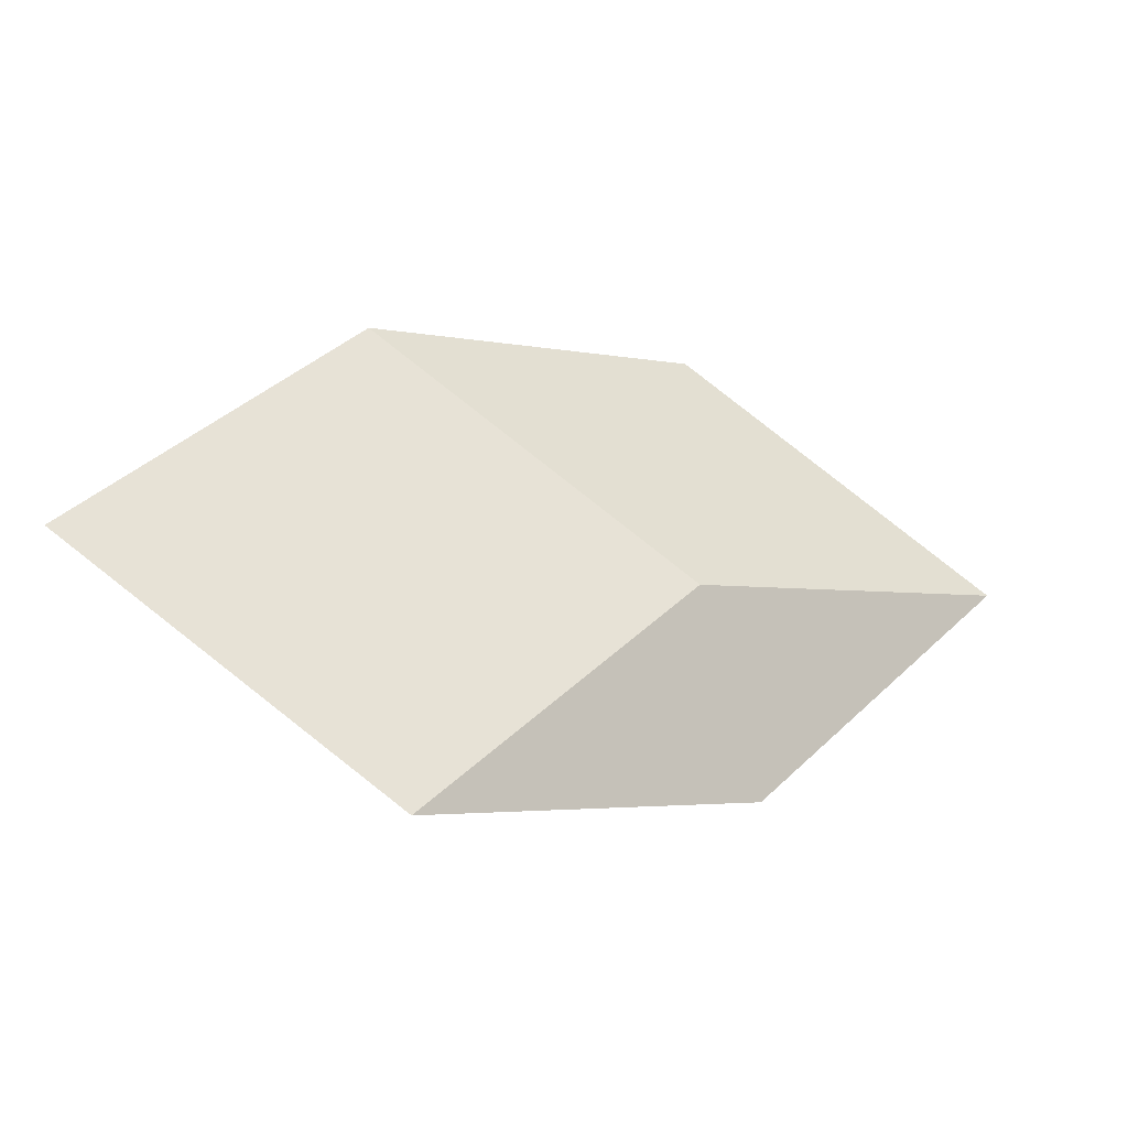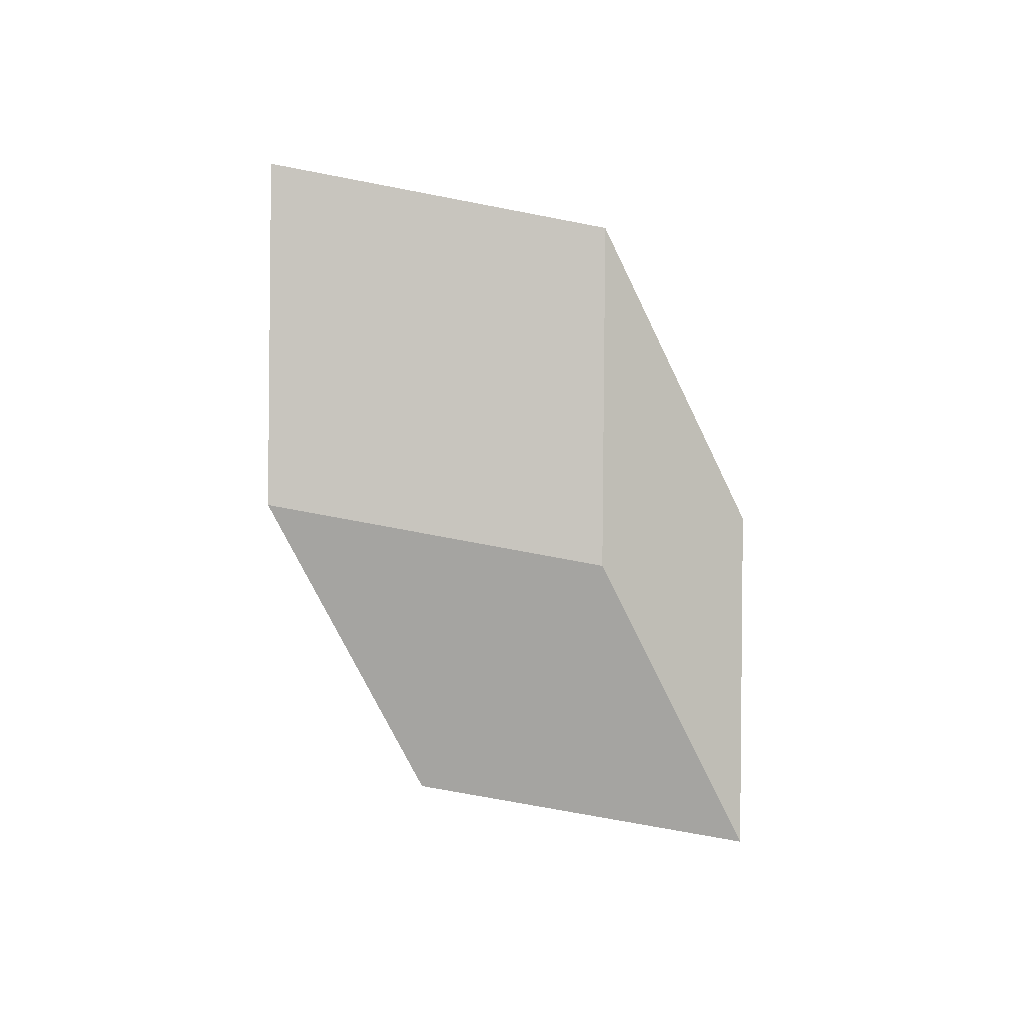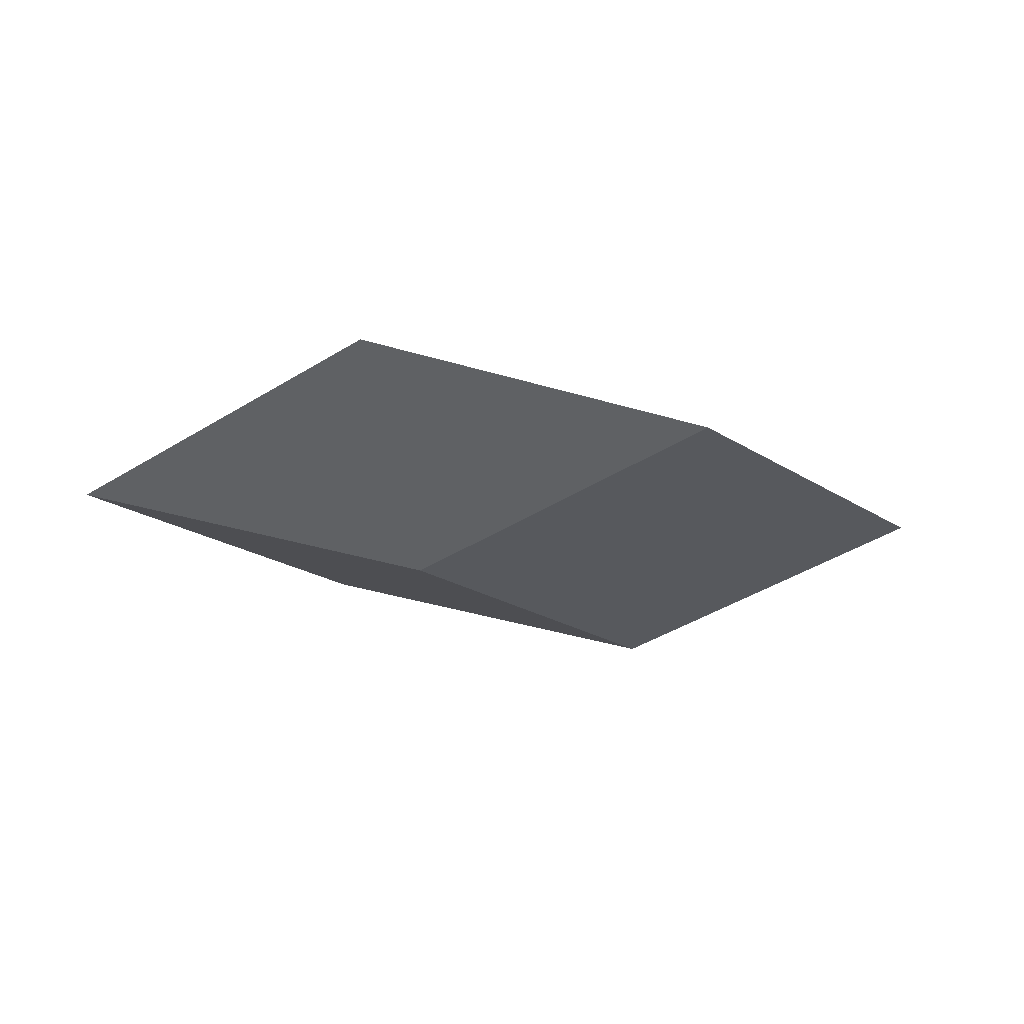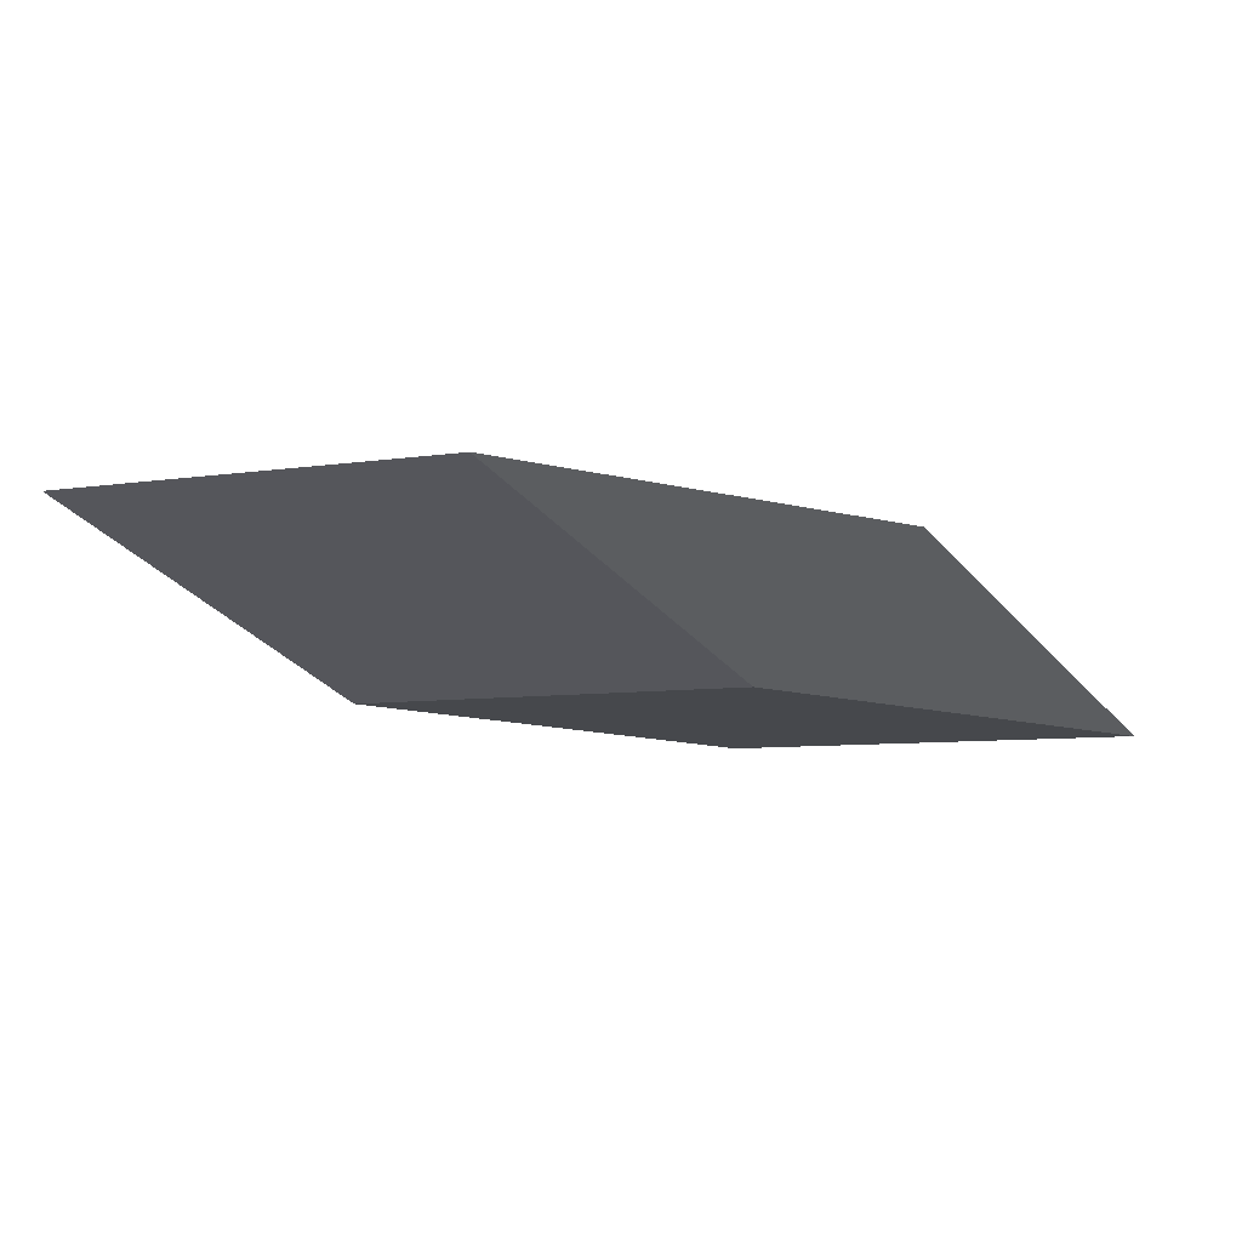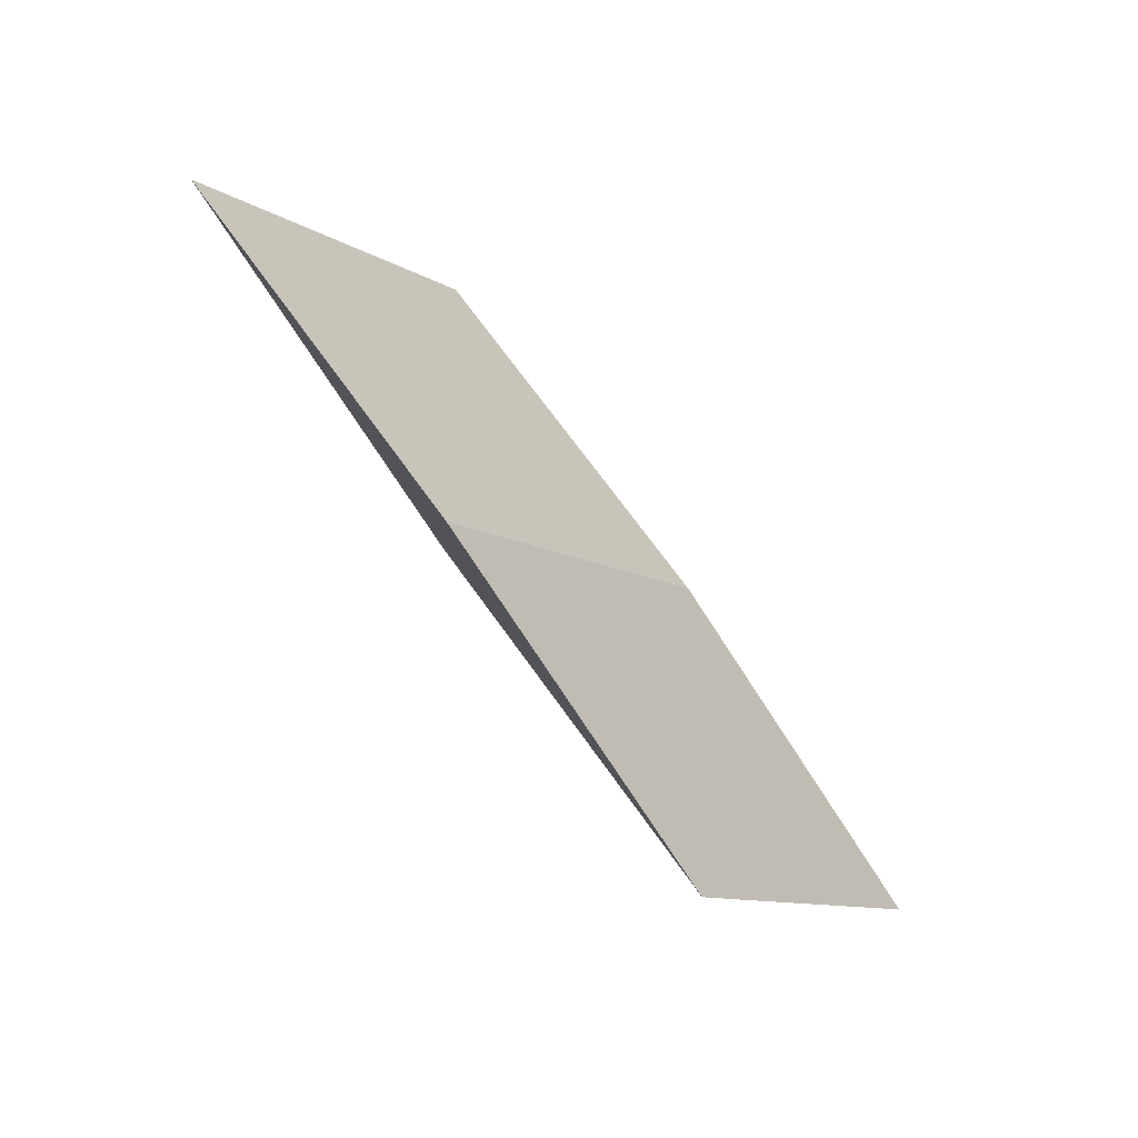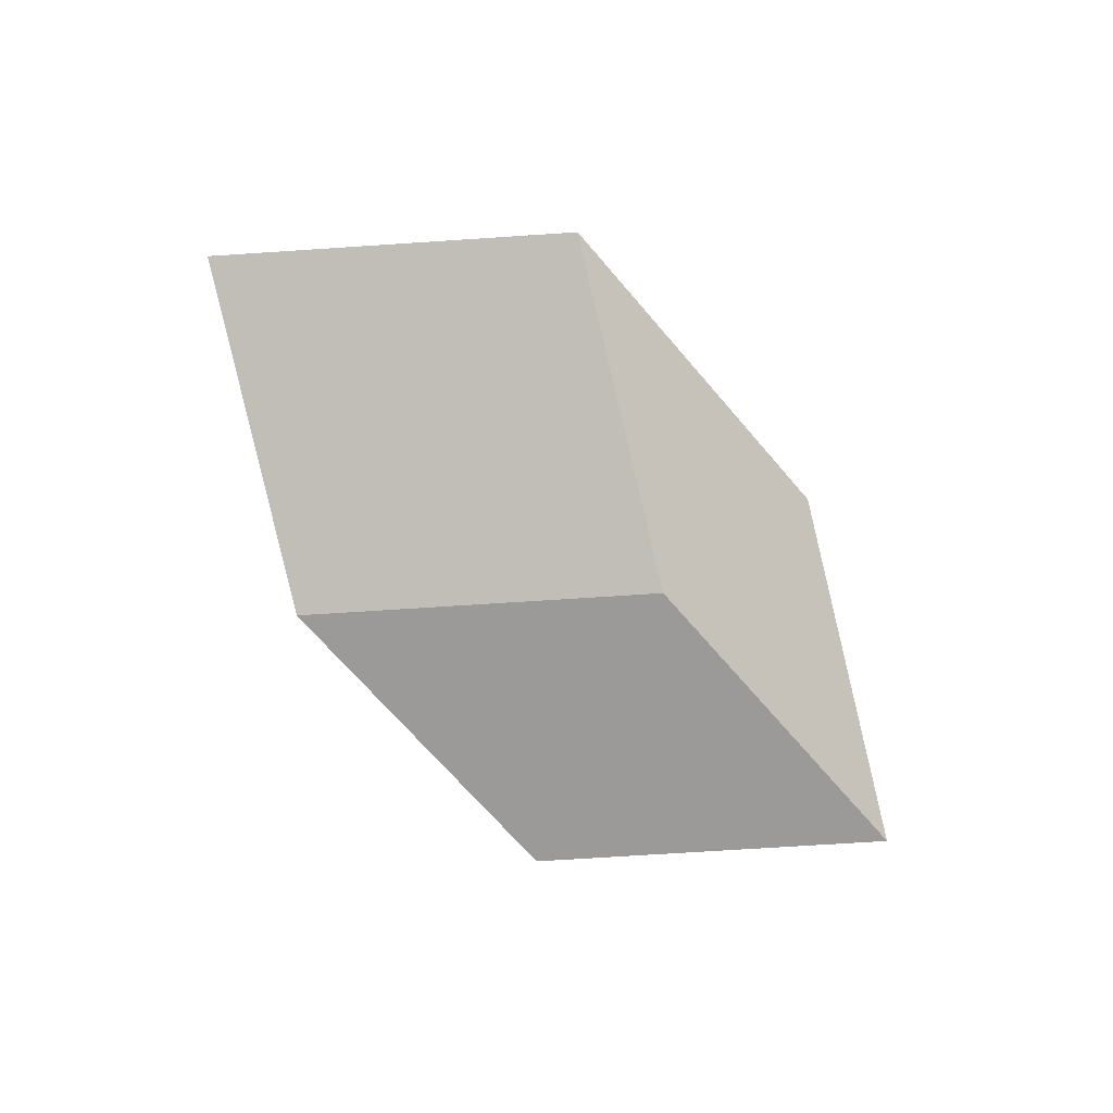
<metadata>
{"format":"obj","ext":"obj","renderer":"f3d","projection":"perspective","resolution":1024,"background":"white","views":[{"elev":-49.7,"azim":-28.3,"up":"+Y"},{"elev":-73.4,"azim":142.6,"up":"+Z"},{"elev":-45.9,"azim":8.3,"up":"+Z"},{"elev":78.8,"azim":-177.6,"up":"+Y"},{"elev":-42.1,"azim":127.3,"up":"+Y"},{"elev":-69.4,"azim":157.2,"up":"+Z"}]}
</metadata>
<code>
v -0.6071 0.3831 0.1437
v -0.2873 -0.8303 -0.1437
v -0.2873 0.06408 -0.1437
v 0.2873 -0.06408 0.1437
v 0.2873 0.8303 0.1437
v 0.6071 -0.3831 -0.1437
v 1.182 0.3831 0.1437
v -1.182 -0.3831 -0.1437
f 8 3 6 2
f 1 5 7 4
f 8 3 5 1
f 2 6 7 4
f 8 2 4 1
f 3 6 7 5

</code>
